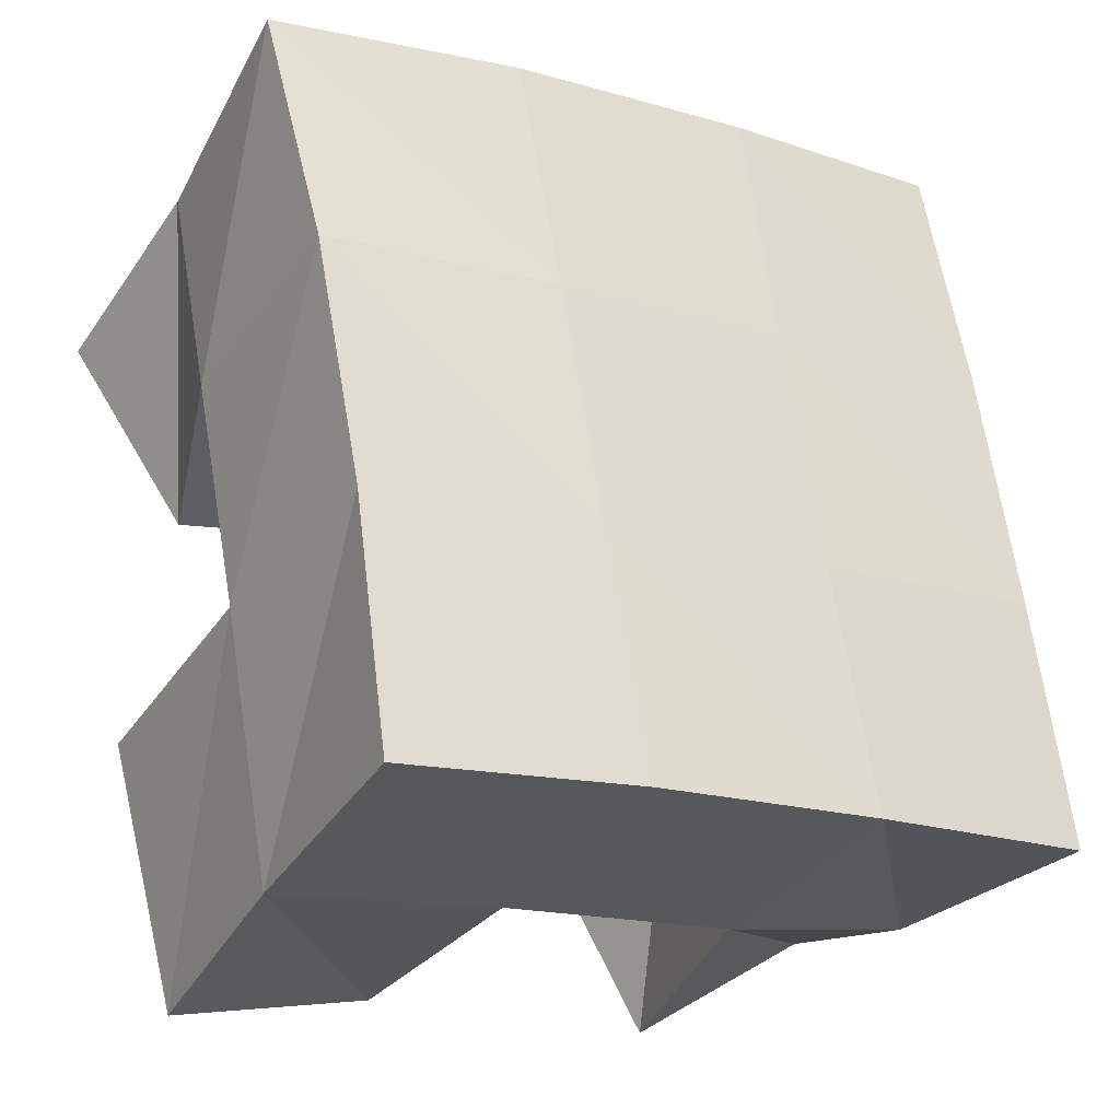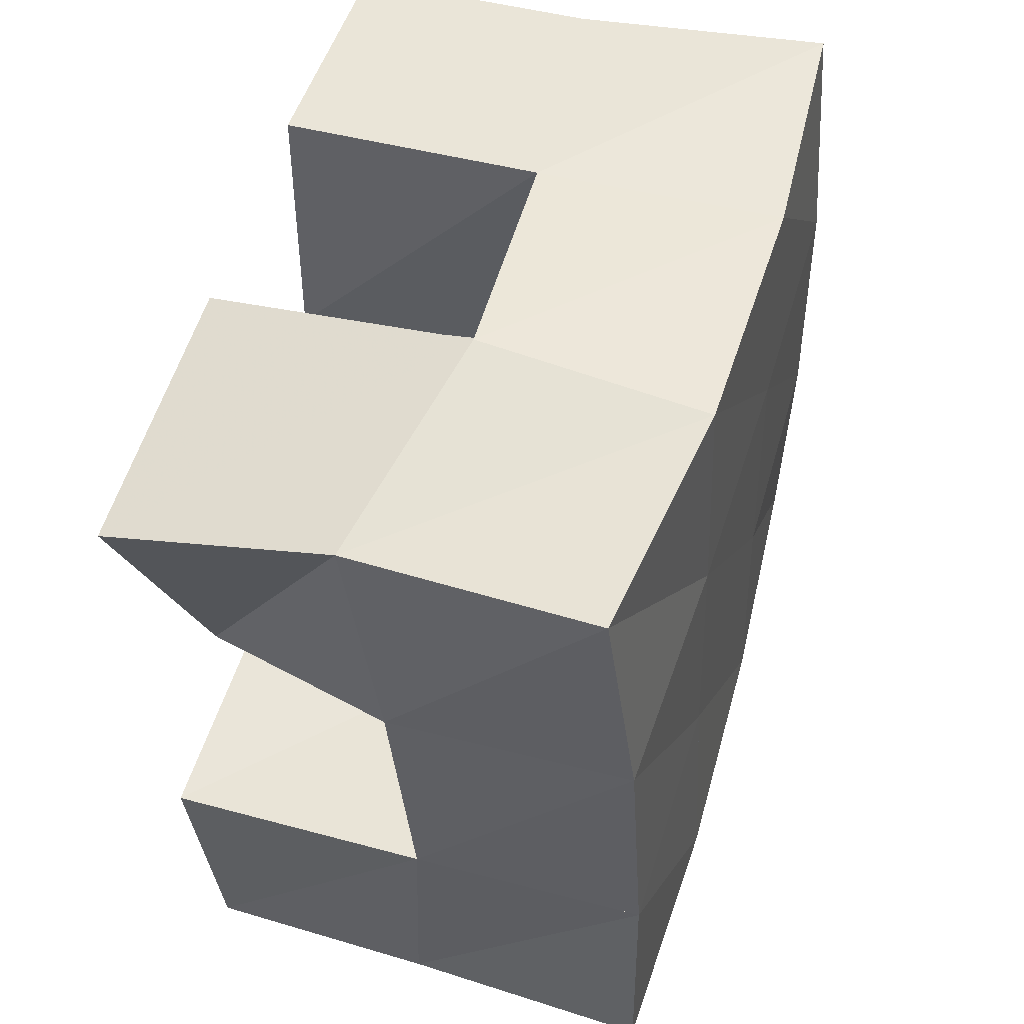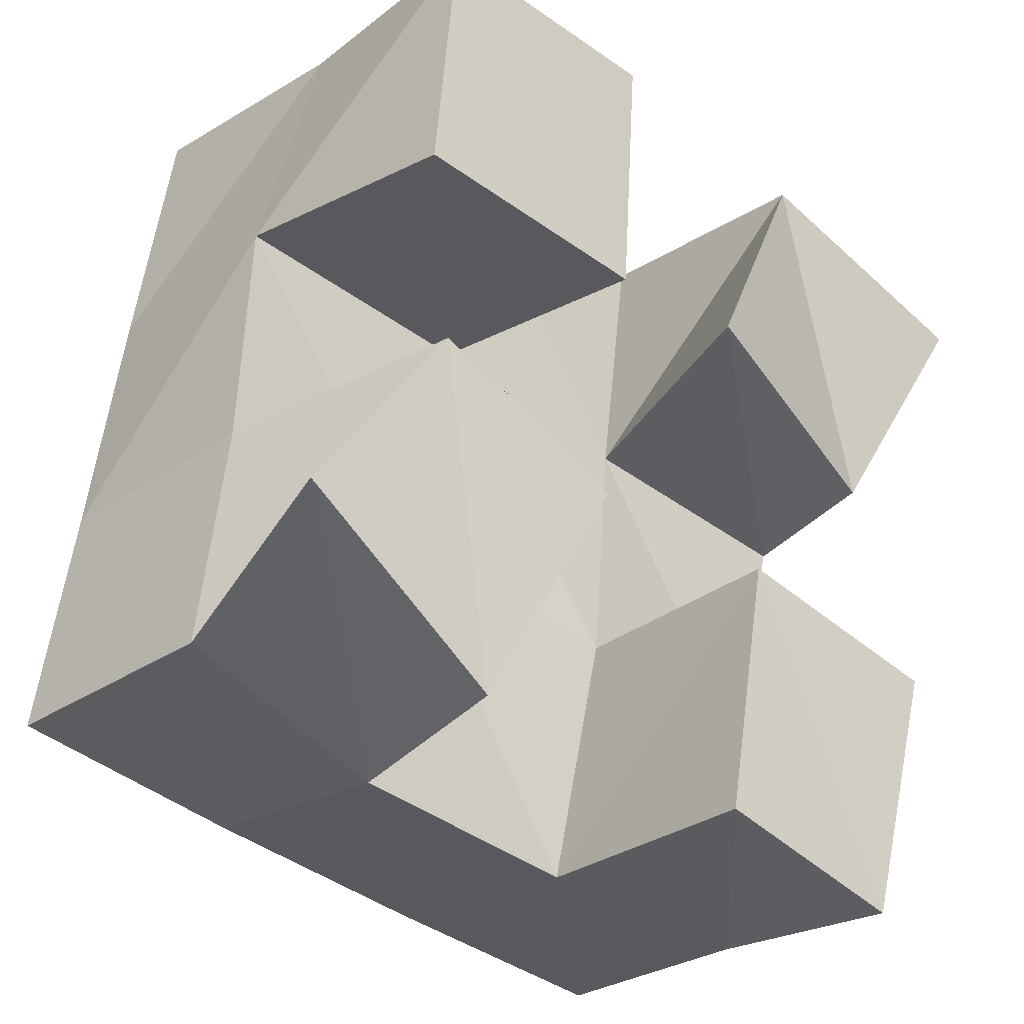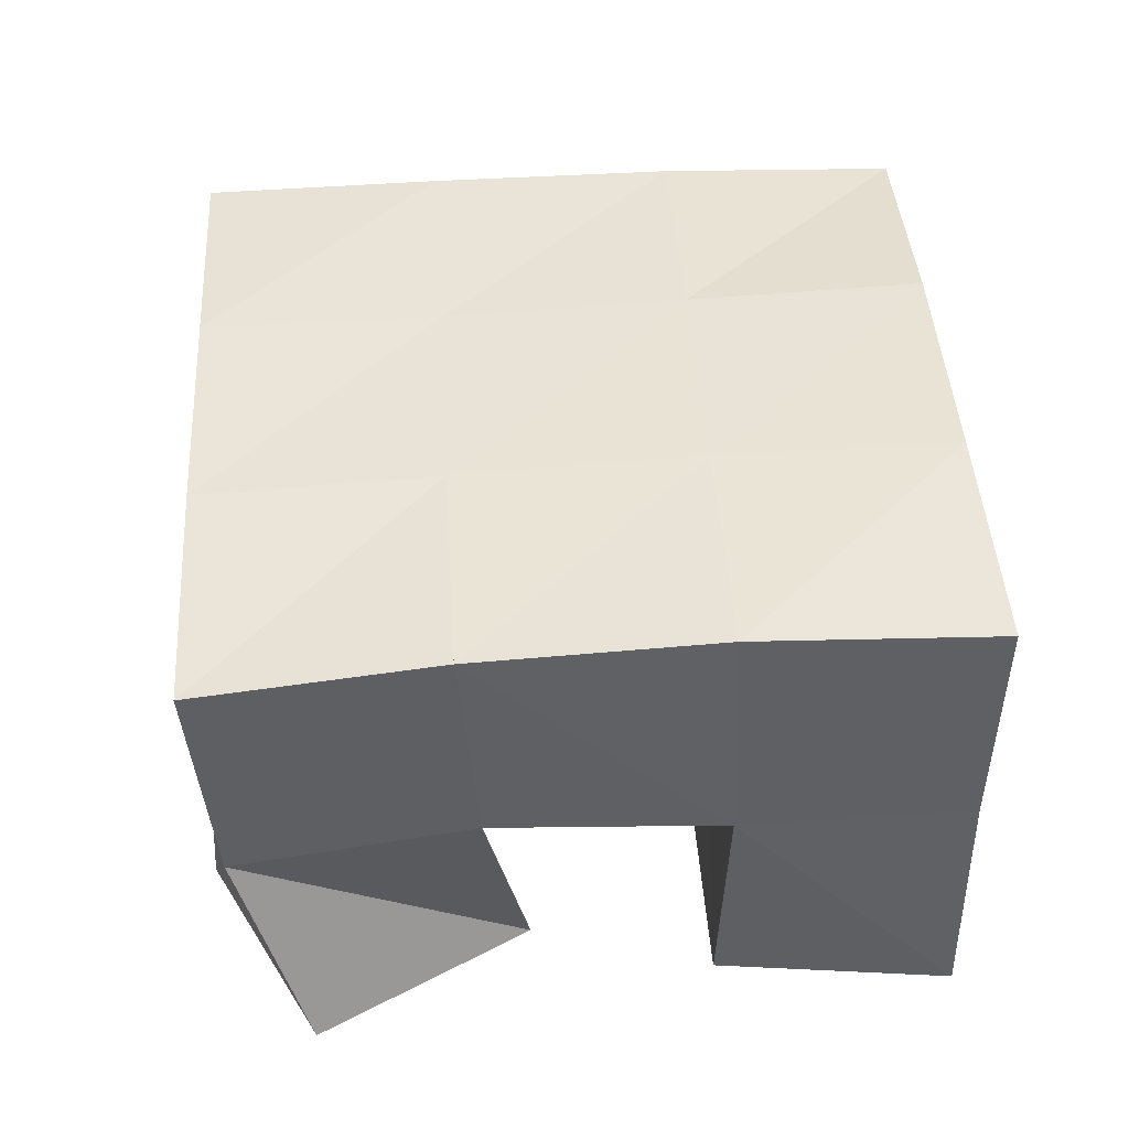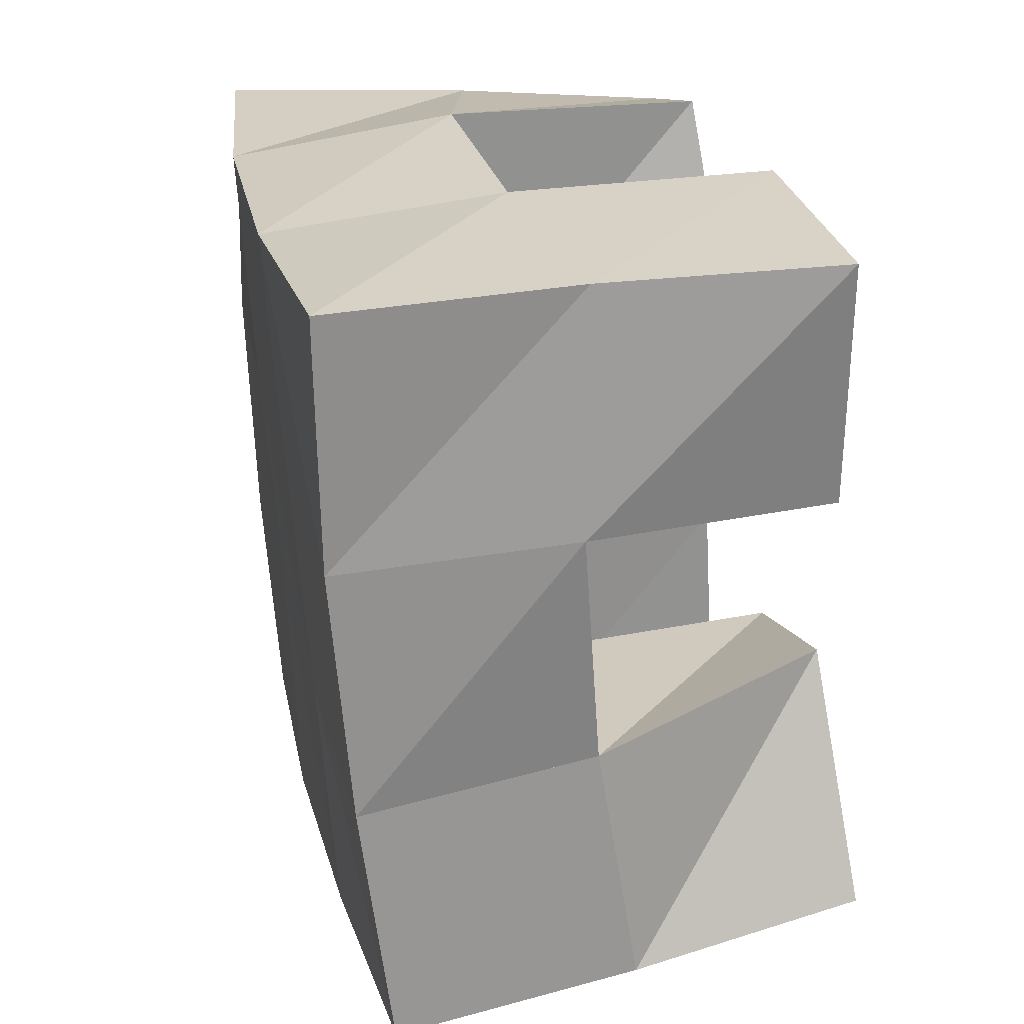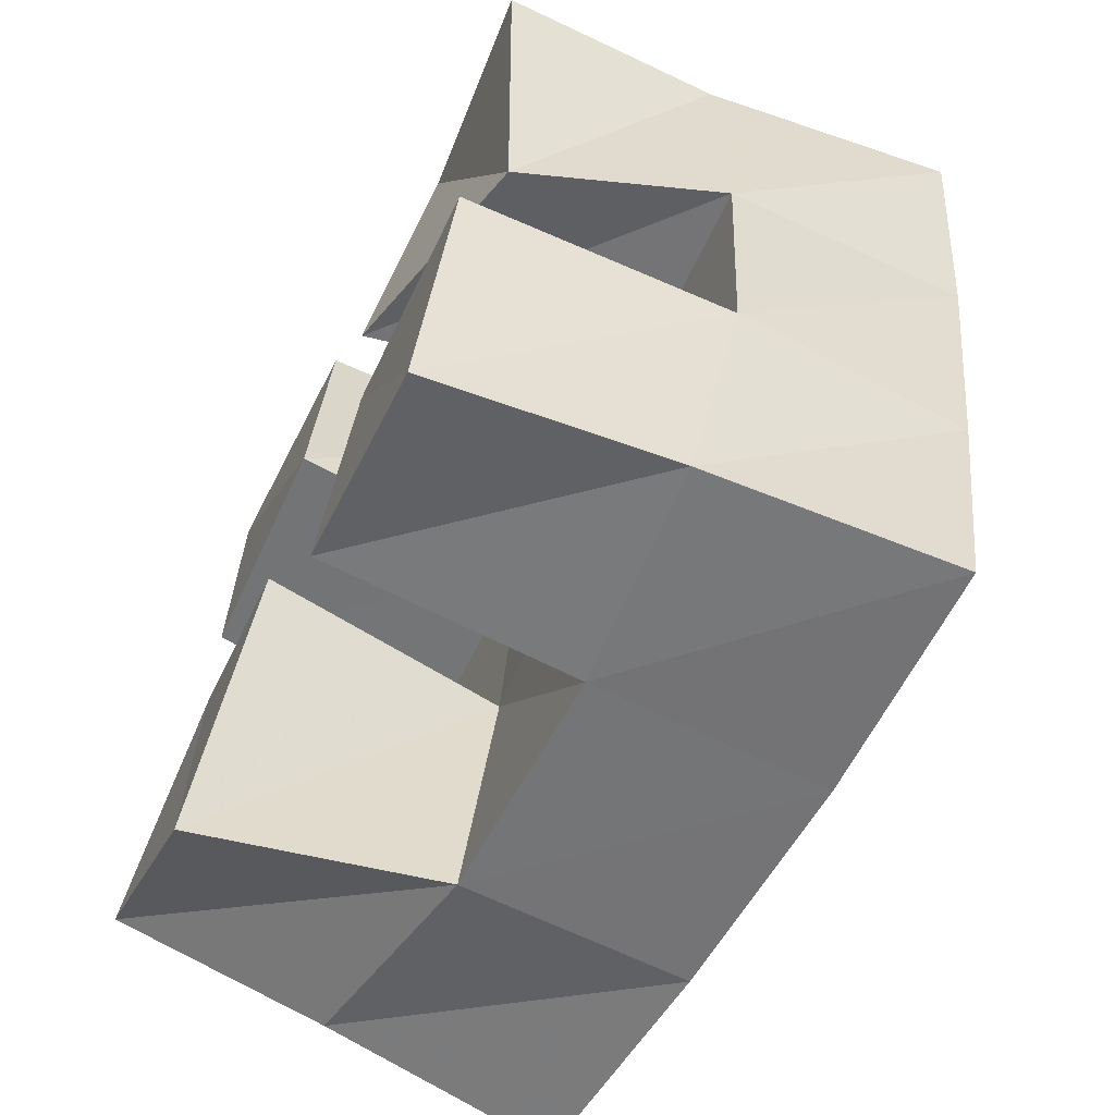
<metadata>
{"format":"obj","ext":"obj","renderer":"f3d","projection":"perspective","resolution":1024,"background":"white","views":[{"elev":-34.2,"azim":148.8,"up":"+Z"},{"elev":41.1,"azim":107.7,"up":"+Z"},{"elev":-24.9,"azim":-40.9,"up":"+Z"},{"elev":42.4,"azim":-82.7,"up":"+Y"},{"elev":35.3,"azim":-101.4,"up":"+Z"},{"elev":-66.9,"azim":64.4,"up":"+Z"}]}
</metadata>
<code>
v 0.4853 0.1 0.1313
v 0.4908 0.1431 0.115
v 0.5257 0.1 0.101
v 0.5377 0.1499 0.1002
v 0.5167 0.1013 0.1707
v 0.5016 0.1494 0.1637
v 0.556 0.1 0.15
v 0.5486 0.1519 0.1538
v 0.5915 0.1 0.2
v 0.6051 0.1527 0.1928
v 0.6402 0.1103 0.18
v 0.6543 0.151 0.1823
v 0.6153 0.1041 0.2441
v 0.6152 0.1566 0.2462
v 0.662 0.1 0.2223
v 0.6608 0.1459 0.2292
v 0.5125 0.1011 0.2094
v 0.5063 0.1517 0.2119
v 0.5619 0.1 0.2
v 0.5578 0.1515 0.2024
v 0.5168 0.1 0.2585
v 0.5188 0.1488 0.2588
v 0.5663 0.101 0.2522
v 0.5676 0.154 0.2523
v 0.5879 0.1 0.09328
v 0.5877 0.1511 0.09106
v 0.6289 0.1 0.08033
v 0.6331 0.1479 0.08321
v 0.5983 0.1008 0.1466
v 0.5971 0.1482 0.1432
v 0.6441 0.1 0.1334
v 0.6458 0.1533 0.1345
v 0.4864 0.1929 0.1114
v 0.5366 0.1972 0.102
v 0.4973 0.1975 0.1604
v 0.5467 0.199 0.151
v 0.5069 0.2 0.2105
v 0.5564 0.2012 0.2011
v 0.5155 0.1992 0.2601
v 0.5647 0.2029 0.2499
v 0.5866 0.1993 0.09286
v 0.5958 0.1996 0.1418
v 0.6059 0.2014 0.1918
v 0.6161 0.2028 0.2405
v 0.6365 0.1982 0.08325
v 0.6447 0.2002 0.1326
v 0.6548 0.2003 0.1828
v 0.6666 0.1974 0.2316
f 1 2 4
f 3 1 4
f 2 6 8
f 4 2 8
f 6 5 7
f 8 6 7
f 5 1 3
f 7 5 3
f 8 7 3
f 4 8 3
f 2 1 5
f 6 2 5
f 9 10 12
f 11 9 12
f 10 14 16
f 12 10 16
f 14 13 15
f 16 14 15
f 13 9 11
f 15 13 11
f 16 15 11
f 12 16 11
f 10 9 13
f 14 10 13
f 17 18 20
f 19 17 20
f 18 22 24
f 20 18 24
f 22 21 23
f 24 22 23
f 21 17 19
f 23 21 19
f 24 23 19
f 20 24 19
f 18 17 21
f 22 18 21
f 25 26 28
f 27 25 28
f 26 30 32
f 28 26 32
f 30 29 31
f 32 30 31
f 29 25 27
f 31 29 27
f 32 31 27
f 28 32 27
f 26 25 29
f 30 26 29
f 2 33 34
f 4 2 34
f 33 35 36
f 34 33 36
f 35 6 8
f 36 35 8
f 6 2 4
f 8 6 4
f 36 8 4
f 34 36 4
f 33 2 6
f 35 33 6
f 6 35 36
f 8 6 36
f 35 37 38
f 36 35 38
f 37 18 20
f 38 37 20
f 18 6 8
f 20 18 8
f 38 20 8
f 36 38 8
f 35 6 18
f 37 35 18
f 18 37 38
f 20 18 38
f 37 39 40
f 38 37 40
f 39 22 24
f 40 39 24
f 22 18 20
f 24 22 20
f 40 24 20
f 38 40 20
f 37 18 22
f 39 37 22
f 4 34 41
f 26 4 41
f 34 36 42
f 41 34 42
f 36 8 30
f 42 36 30
f 8 4 26
f 30 8 26
f 42 30 26
f 41 42 26
f 34 4 8
f 36 34 8
f 8 36 42
f 30 8 42
f 36 38 43
f 42 36 43
f 38 20 10
f 43 38 10
f 20 8 30
f 10 20 30
f 43 10 30
f 42 43 30
f 36 8 20
f 38 36 20
f 20 38 43
f 10 20 43
f 38 40 44
f 43 38 44
f 40 24 14
f 44 40 14
f 24 20 10
f 14 24 10
f 44 14 10
f 43 44 10
f 38 20 24
f 40 38 24
f 26 41 45
f 28 26 45
f 41 42 46
f 45 41 46
f 42 30 32
f 46 42 32
f 30 26 28
f 32 30 28
f 46 32 28
f 45 46 28
f 41 26 30
f 42 41 30
f 30 42 46
f 32 30 46
f 42 43 47
f 46 42 47
f 43 10 12
f 47 43 12
f 10 30 32
f 12 10 32
f 47 12 32
f 46 47 32
f 42 30 10
f 43 42 10
f 10 43 47
f 12 10 47
f 43 44 48
f 47 43 48
f 44 14 16
f 48 44 16
f 14 10 12
f 16 14 12
f 48 16 12
f 47 48 12
f 43 10 14
f 44 43 14

</code>
